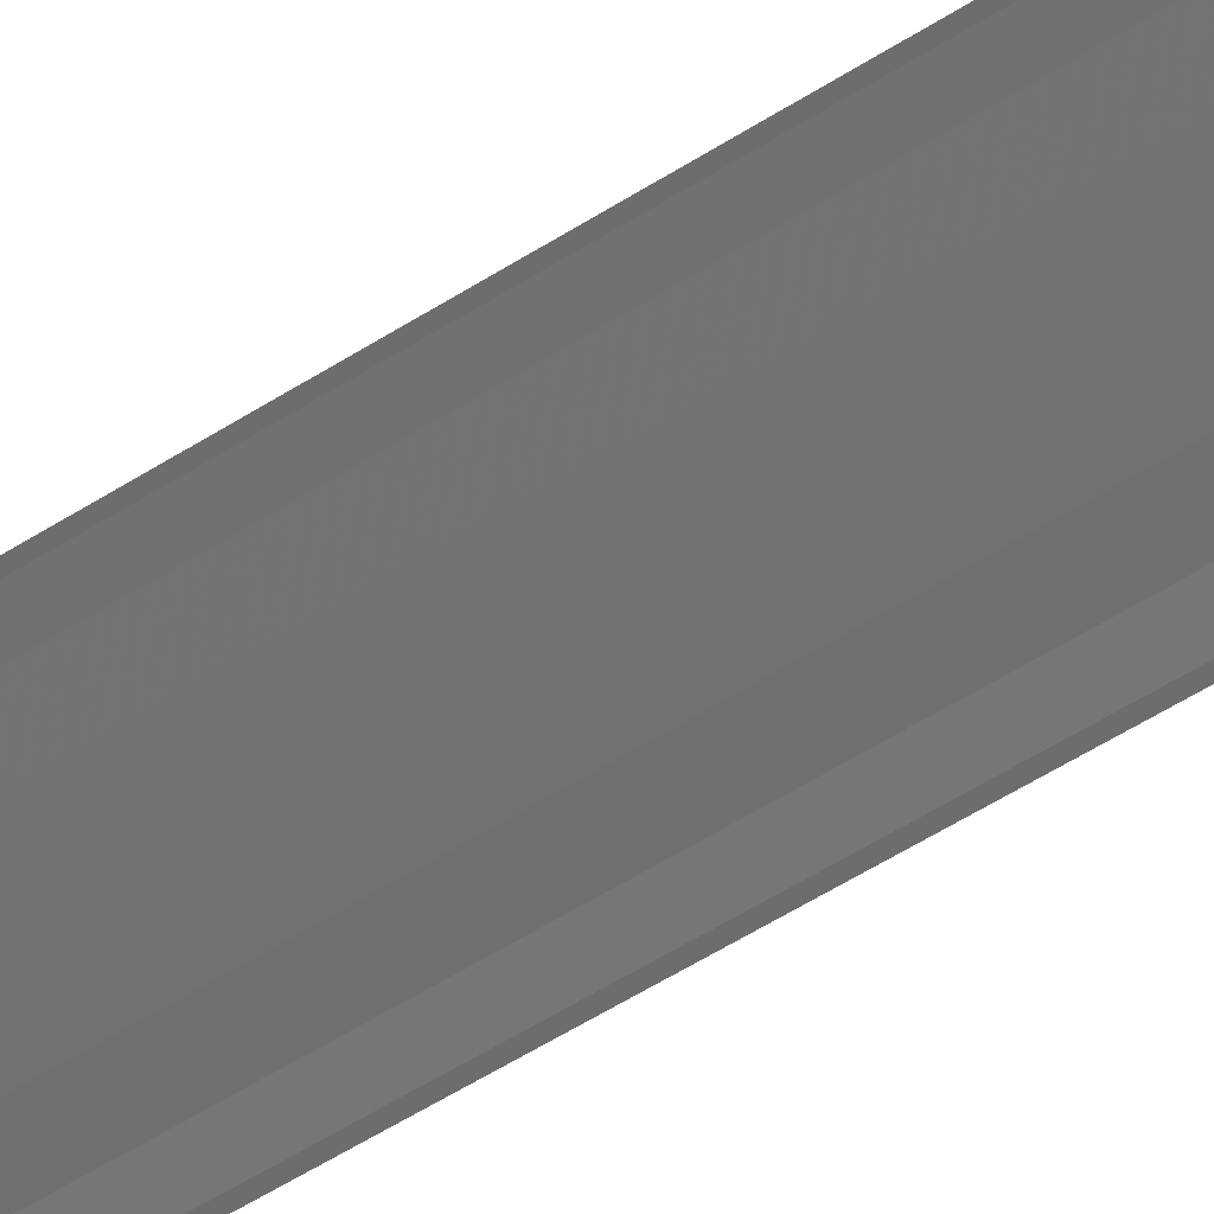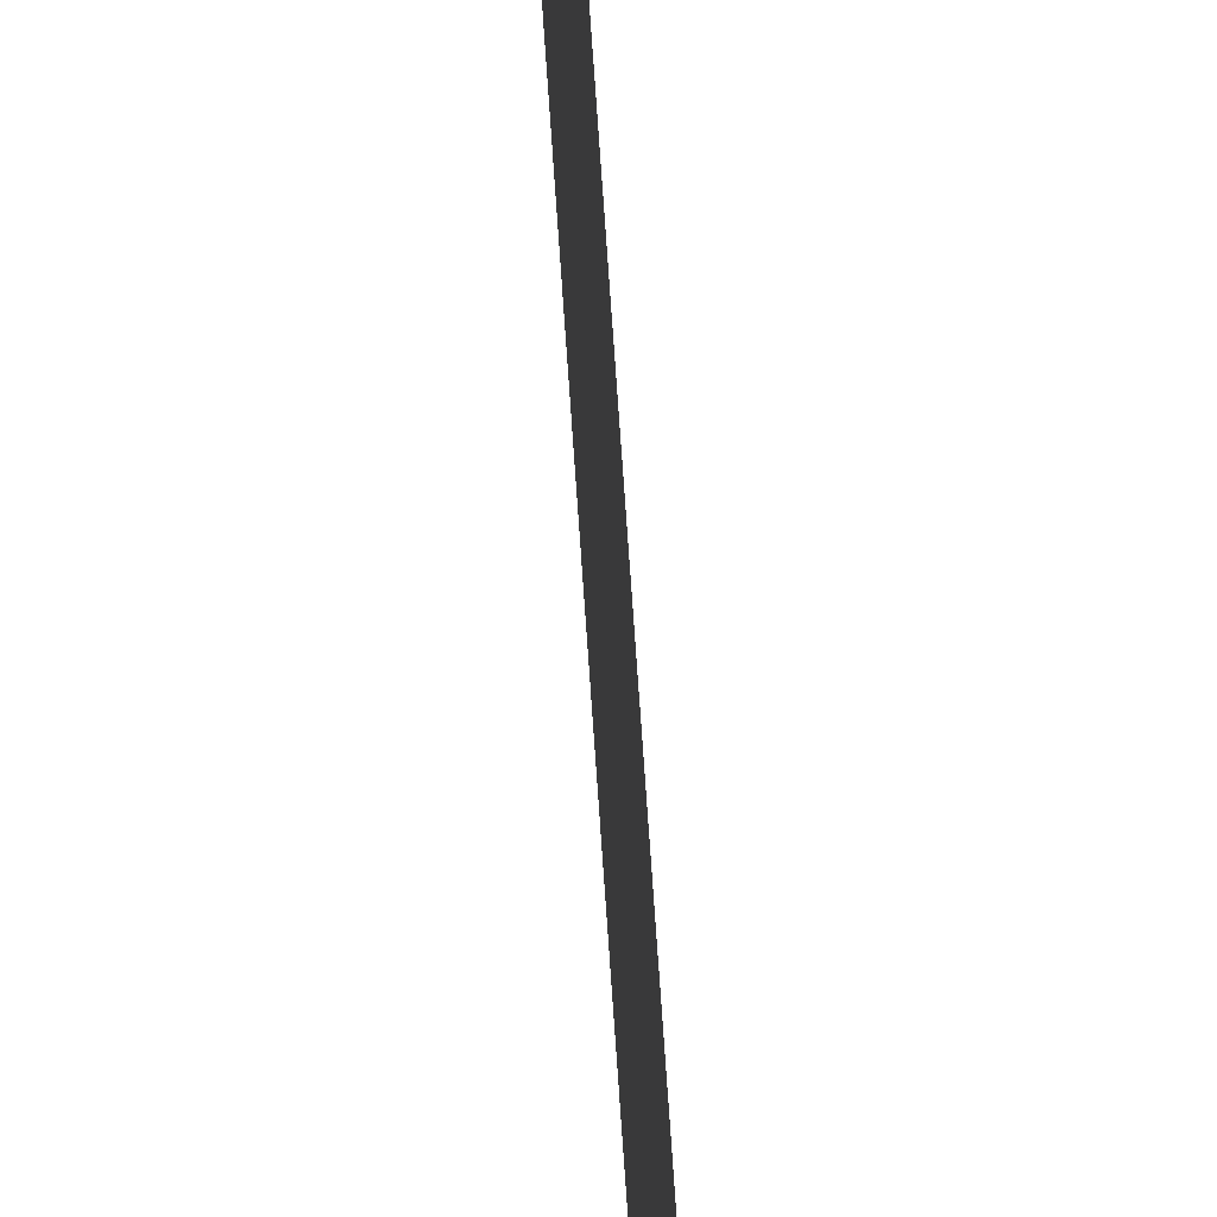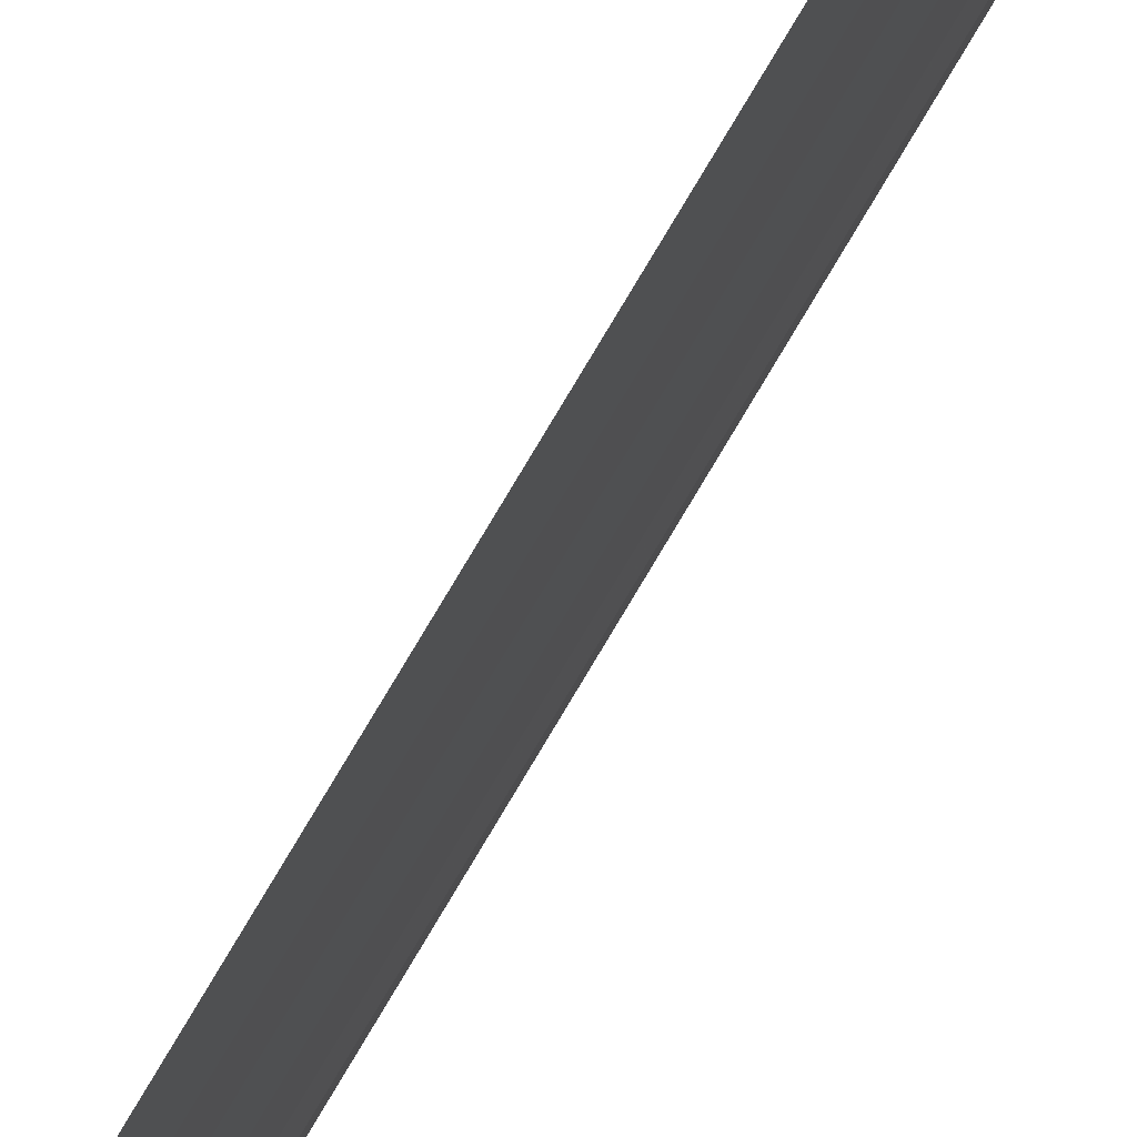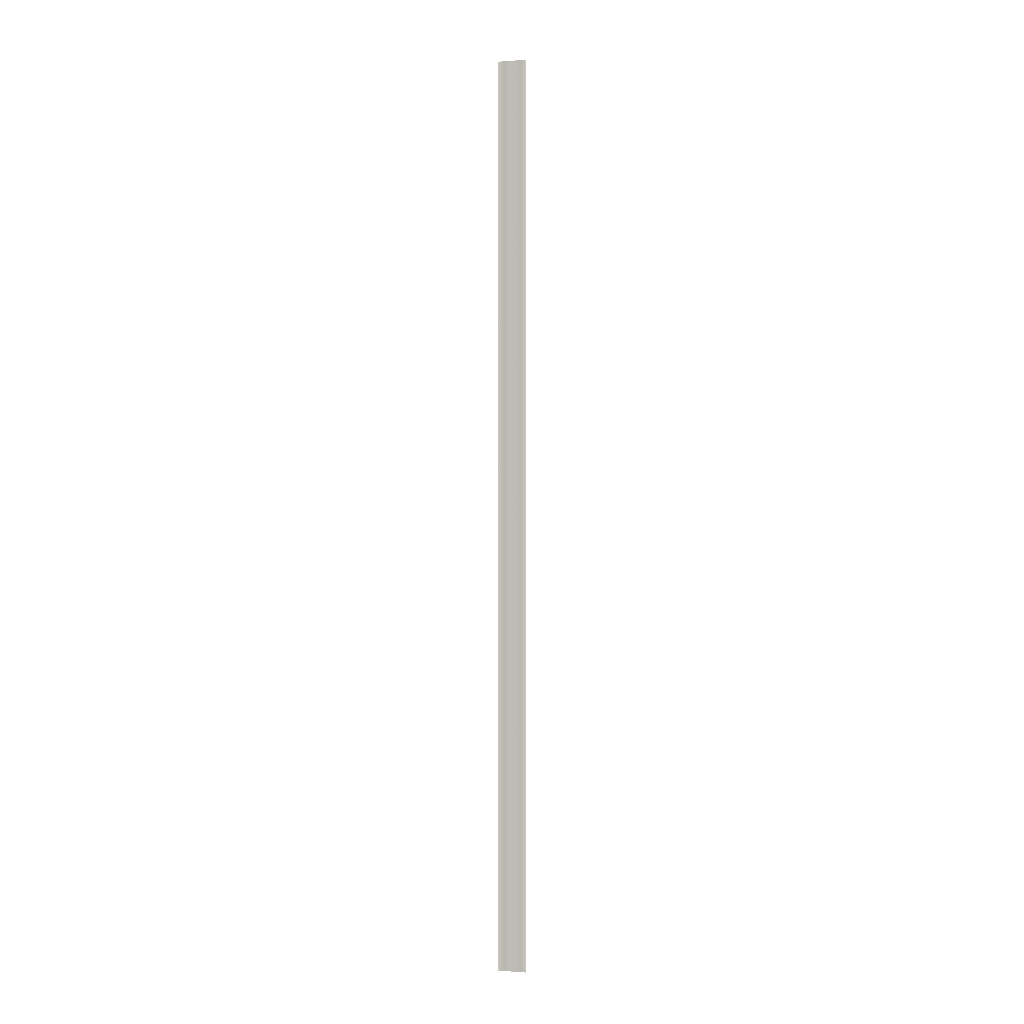
<metadata>
{"format":"obj","ext":"obj","renderer":"f3d","projection":"perspective","resolution":1024,"background":"white","views":[{"elev":-15.4,"azim":-25.6,"up":"+Z"},{"elev":36.3,"azim":-2.4,"up":"+Z"},{"elev":66.6,"azim":29.1,"up":"+Z"},{"elev":-2.0,"azim":-74.3,"up":"+Y"}]}
</metadata>
<code>
o 22329
v 2213 1870 15.14
v 2213 1870 15.14
v 2213 1870 15.14
v 2213 1870 15.14
v 2213 1870 15.13
v 2213 1870 15.13
v 2213 1870 15.13
v 2213 1870 15.13
v 2213 1870 15.13
v 2213 1870 15.13
v 2213 1870 15.13
v 2213 1870 15.14
v 2213 1870 15.14
v 2213 1870 15.14
v 2213 1870 15.14
v 2213 1870 15.14
v 2213 1870 15.14
v 2213 1870 15.14
v 2213 1870 15.14
v 2213 1870 15.14
v 2213 1870 15.14
v 2213 1870 15.14
v 2213 1870 15.14
v 2213 1870 15.13
v 2213 1870 15.14
v 2213 1870 15.14
v 2213 1870 15.13
v 2213 1870 15.13
v 2213 1870 15.13
v 2213 1870 15.13
v 2213 1870 15.13
v 2213 1870 15.13
v 2213 1870 15.13
v 2213 1870 15.14
v 2213 1870 15.14
v 2213 1870 15.14
v 2213 1870 15.14
v 2213 1870 15.14
v 2213 1870 15.14
v 2213 1870 15.14
v 2213 1870 15.14
v 2213 1870 15.14
v 2213 1870 15.14
v 2213 1870 15.14
v 2213 1870 15.14
f 1 2 3
f 1 4 3
f 5 2 6
f 5 7 6
f 8 7 9
f 9 10 11
f 6 10 11
f 6 12 13
f 3 12 13
f 3 14 15
f 16 14 15
f 17 4 16
f 17 18 16
f 19 18 20
f 16 21 22
f 20 21 22
f 23 24 25
f 23 26 25
f 27 24 28
f 27 29 28
f 28 30 31
f 28 32 33
f 25 32 33
f 25 34 35
f 36 34 35
f 37 26 36
f 37 38 36
f 36 39 40
f 41 39 40
f 42 38 41
f 42 43 41
f 41 44 45

</code>
